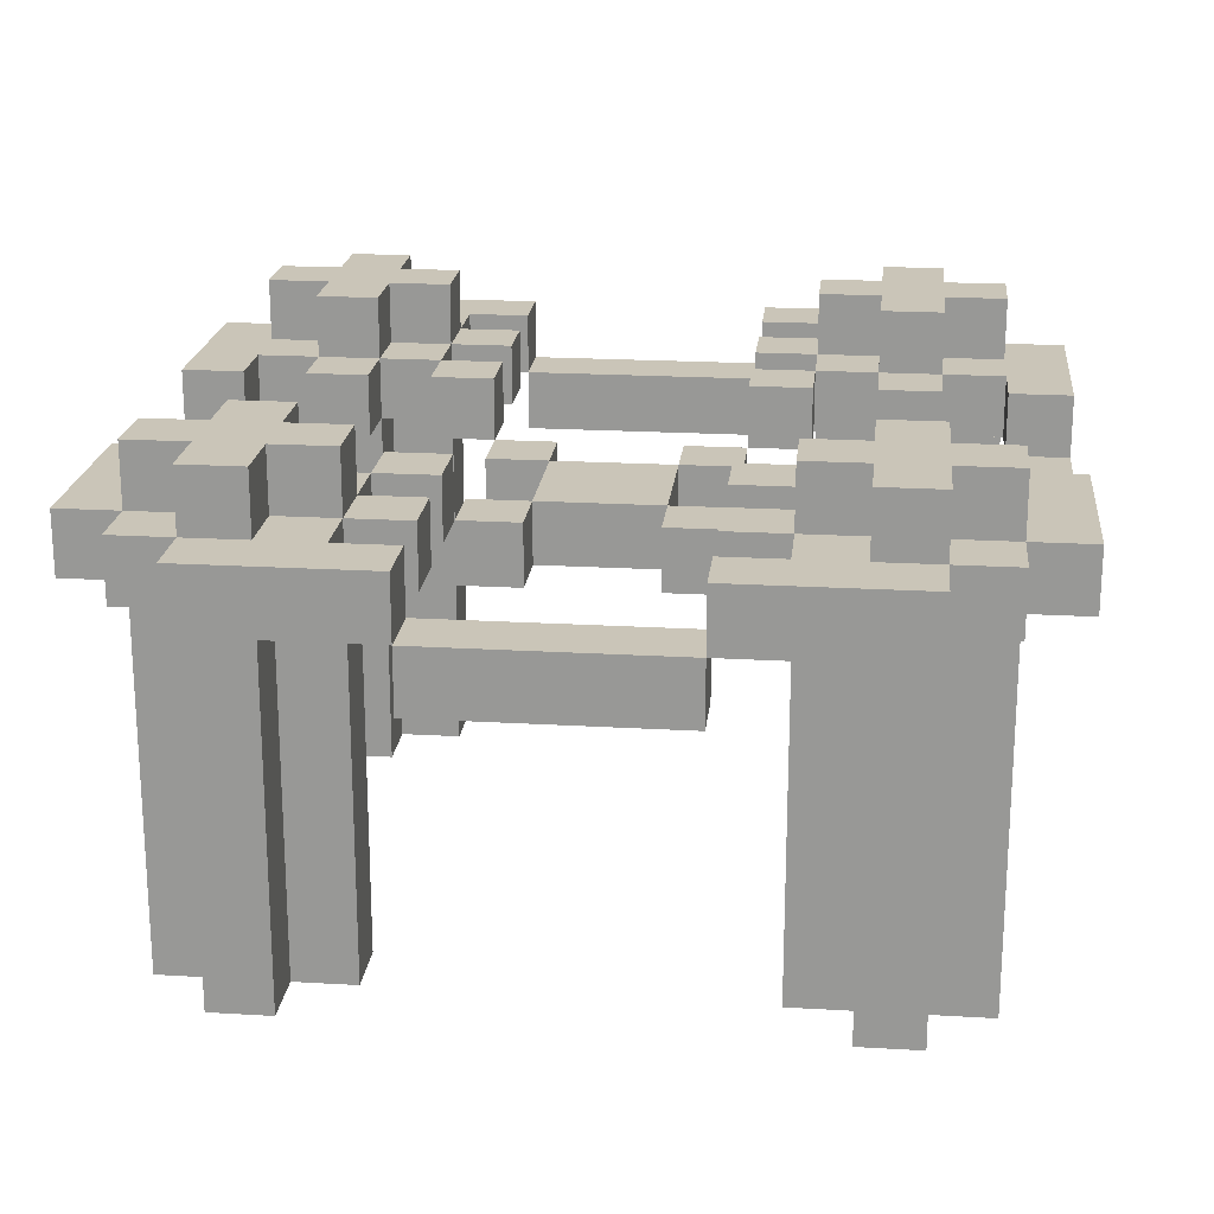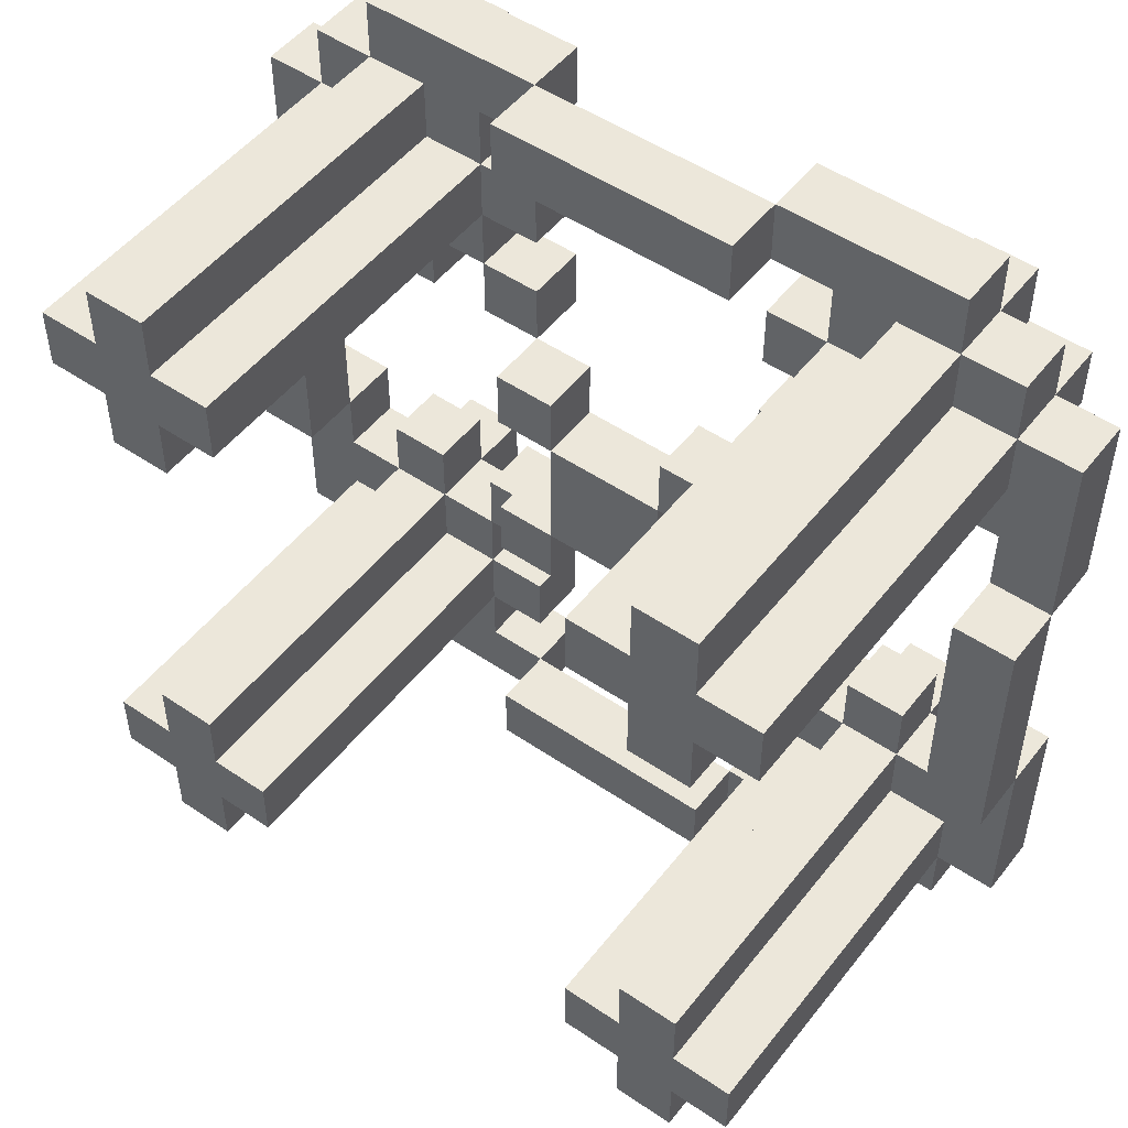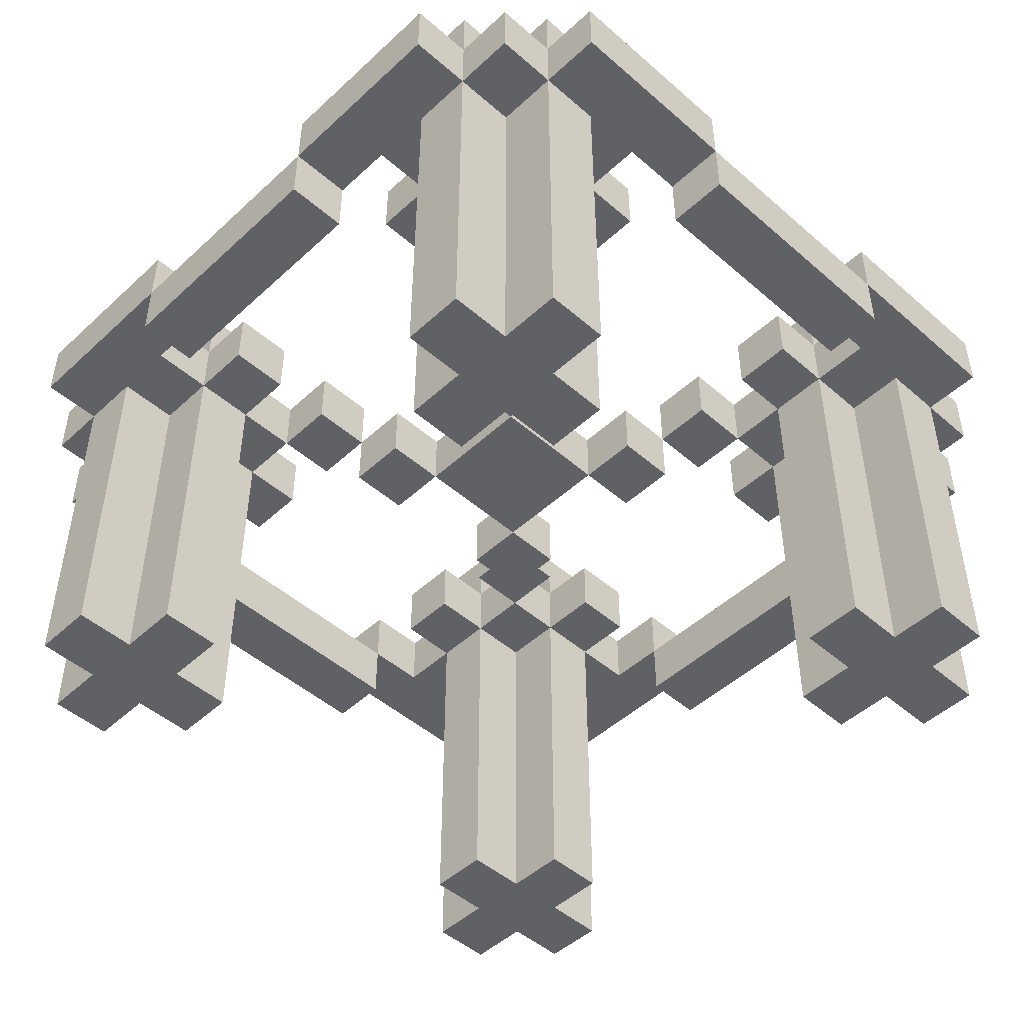
<metadata>
{"format":"obj","ext":"obj","renderer":"f3d","projection":"perspective","resolution":1024,"background":"white","views":[{"elev":20.5,"azim":96.1,"up":"+Y"},{"elev":50.5,"azim":36.7,"up":"+Z"},{"elev":-48.1,"azim":45.8,"up":"+Y"}]}
</metadata>
<code>
o node_0_0_0
v -0.125 -0.125 -0.4375
v -0.125 -0.125 -0.375
v 0.125 -0.125 -0.375
v 0.125 -0.125 -0.4375
v 0.125 -0.0625 -0.4375
v 0.125 -0.0625 -0.375
v 0.3125 -0.0625 -0.375
v 0.3125 -0.0625 -0.4375
v -0.3125 -0.0625 -0.4375
v -0.3125 -0.0625 -0.375
v -0.125 -0.0625 -0.375
v -0.125 -0.0625 -0.4375
v 0.3125 -0.0625 -0.3125
v 0.375 -0.0625 -0.3125
v 0.375 -0.0625 -0.375
v 0.1875 -0.0625 -0.375
v 0.1875 -0.0625 -0.3125
v 0.25 -0.0625 -0.3125
v 0.25 -0.0625 -0.375
v -0.25 -0.0625 -0.375
v -0.25 -0.0625 -0.3125
v -0.1875 -0.0625 -0.3125
v -0.1875 -0.0625 -0.375
v -0.375 -0.0625 -0.375
v -0.375 -0.0625 -0.3125
v -0.3125 -0.0625 -0.3125
v 0.25 -0 -0.375
v 0.25 -0 -0.1875
v 0.3125 -0 -0.1875
v 0.3125 -0 -0.375
v -0.3125 -0 -0.375
v -0.3125 -0 -0.1875
v -0.25 -0 -0.1875
v -0.25 -0 -0.375
v 0.375 -0.0625 -0.125
v 0.4375 -0.0625 -0.125
v 0.4375 -0.0625 -0.3125
v 0.125 -0.0625 -0.3125
v 0.125 -0.0625 -0.25
v 0.1875 -0.0625 -0.25
v -0.1875 -0.0625 -0.25
v -0.125 -0.0625 -0.25
v -0.125 -0.0625 -0.3125
v -0.4375 -0.0625 -0.3125
v -0.4375 -0.0625 -0.125
v -0.375 -0.0625 -0.125
v 0.3125 -0 -0.3125
v 0.3125 -0 -0.25
v 0.375 -0 -0.25
v 0.375 -0 -0.3125
v 0.1875 -0 -0.3125
v 0.1875 -0 -0.25
v 0.25 -0 -0.25
v 0.25 -0 -0.3125
v -0.25 -0 -0.3125
v -0.25 -0 -0.25
v -0.1875 -0 -0.25
v -0.1875 -0 -0.3125
v -0.375 -0 -0.3125
v -0.375 -0 -0.25
v -0.3125 -0 -0.25
v -0.3125 -0 -0.3125
v 0.3125 -0.0625 -0.25
v 0.3125 -0.0625 -0.1875
v 0.375 -0.0625 -0.1875
v 0.375 -0.0625 -0.25
v 0.1875 -0.0625 -0.1875
v 0.25 -0.0625 -0.1875
v 0.25 -0.0625 -0.25
v -0.25 -0.0625 -0.25
v -0.25 -0.0625 -0.1875
v -0.1875 -0.0625 -0.1875
v -0.375 -0.0625 -0.25
v -0.375 -0.0625 -0.1875
v -0.3125 -0.0625 -0.1875
v -0.3125 -0.0625 -0.25
v 0.25 -0.0625 -0.125
v 0.3125 -0.0625 -0.125
v 0.125 -0.0625 -0.1875
v 0.125 -0.0625 -0.125
v 0.1875 -0.0625 -0.125
v -0.1875 -0.0625 -0.125
v -0.125 -0.0625 -0.125
v -0.125 -0.0625 -0.1875
v -0.3125 -0.0625 -0.125
v -0.25 -0.0625 -0.125
v 0.375 -0.125 -0.125
v 0.375 -0.125 0.125
v 0.4375 -0.125 0.125
v 0.4375 -0.125 -0.125
v 0.0625 -0.125 -0.125
v 0.0625 -0.125 -0.0625
v 0.125 -0.125 -0.0625
v 0.125 -0.125 -0.125
v -0.125 -0.125 -0.125
v -0.125 -0.125 -0.0625
v -0.0625 -0.125 -0.0625
v -0.0625 -0.125 -0.125
v -0.4375 -0.125 -0.125
v -0.4375 -0.125 0.125
v -0.375 -0.125 0.125
v -0.375 -0.125 -0.125
v -0.0625 -0.125 0.0625
v 0.0625 -0.125 0.0625
v 0.0625 -0.125 0.125
v 0.125 -0.125 0.125
v 0.125 -0.125 0.0625
v -0.125 -0.125 0.0625
v -0.125 -0.125 0.125
v -0.0625 -0.125 0.125
v 0.375 -0.0625 0.125
v 0.375 -0.0625 0.3125
v 0.4375 -0.0625 0.3125
v 0.4375 -0.0625 0.125
v 0.25 -0.0625 0.125
v 0.25 -0.0625 0.1875
v 0.3125 -0.0625 0.1875
v 0.3125 -0.0625 0.125
v 0.125 -0.0625 0.125
v 0.125 -0.0625 0.1875
v 0.1875 -0.0625 0.1875
v 0.1875 -0.0625 0.125
v -0.1875 -0.0625 0.125
v -0.1875 -0.0625 0.1875
v -0.125 -0.0625 0.1875
v -0.125 -0.0625 0.125
v -0.3125 -0.0625 0.125
v -0.3125 -0.0625 0.1875
v -0.25 -0.0625 0.1875
v -0.25 -0.0625 0.125
v -0.4375 -0.0625 0.125
v -0.4375 -0.0625 0.3125
v -0.375 -0.0625 0.3125
v -0.375 -0.0625 0.125
v 0.3125 -0.0625 0.25
v 0.375 -0.0625 0.25
v 0.375 -0.0625 0.1875
v 0.1875 -0.0625 0.25
v 0.25 -0.0625 0.25
v -0.25 -0.0625 0.25
v -0.1875 -0.0625 0.25
v -0.375 -0.0625 0.1875
v -0.375 -0.0625 0.25
v -0.3125 -0.0625 0.25
v 0.25 0 0.1875
v 0.25 0 0.375
v 0.3125 0 0.375
v 0.3125 0 0.1875
v -0.3125 0 0.1875
v -0.3125 0 0.375
v -0.25 0 0.375
v -0.25 0 0.1875
v 0.125 -0.0625 0.25
v 0.125 -0.0625 0.3125
v 0.1875 -0.0625 0.3125
v -0.1875 -0.0625 0.3125
v -0.125 -0.0625 0.3125
v -0.125 -0.0625 0.25
v 0.3125 0 0.25
v 0.3125 0 0.3125
v 0.375 0 0.3125
v 0.375 0 0.25
v 0.1875 0 0.25
v 0.1875 0 0.3125
v 0.25 0 0.3125
v 0.25 0 0.25
v -0.25 0 0.25
v -0.25 0 0.3125
v -0.1875 0 0.3125
v -0.1875 0 0.25
v -0.375 0 0.25
v -0.375 0 0.3125
v -0.3125 0 0.3125
v -0.3125 0 0.25
v 0.3125 -0.0625 0.3125
v 0.3125 -0.0625 0.375
v 0.375 -0.0625 0.375
v 0.1875 -0.0625 0.4375
v 0.25 -0.0625 0.4375
v 0.25 -0.0625 0.3125
v -0.25 -0.0625 0.3125
v -0.25 -0.0625 0.4375
v -0.1875 -0.0625 0.4375
v -0.375 -0.0625 0.375
v -0.3125 -0.0625 0.375
v -0.3125 -0.0625 0.3125
v -0.125 -0.125 0.375
v -0.125 -0.125 0.4375
v 0.125 -0.125 0.4375
v 0.125 -0.125 0.375
v 0.25 -0.0625 0.375
v 0.3125 -0.0625 0.4375
v 0.125 -0.0625 0.375
v 0.125 -0.0625 0.4375
v 0.1875 -0.0625 0.375
v -0.1875 -0.0625 0.375
v -0.125 -0.0625 0.4375
v -0.125 -0.0625 0.375
v -0.3125 -0.0625 0.4375
v -0.25 -0.0625 0.375
v -0.125 -0.1875 -0.4375
v -0.125 -0.1875 -0.375
v 0.125 -0.1875 -0.375
v 0.125 -0.1875 -0.4375
v 0.3125 -0.125 -0.375
v 0.3125 -0.125 -0.4375
v -0.3125 -0.125 -0.4375
v -0.3125 -0.125 -0.375
v 0.25 -0.5 -0.375
v 0.25 -0.5 -0.1875
v 0.3125 -0.5 -0.1875
v 0.3125 -0.5 -0.375
v -0.3125 -0.5 -0.375
v -0.3125 -0.5 -0.1875
v -0.25 -0.5 -0.1875
v -0.25 -0.5 -0.375
v 0.3125 -0.125 -0.3125
v 0.375 -0.125 -0.3125
v 0.375 -0.125 -0.375
v 0.1875 -0.125 -0.375
v 0.1875 -0.125 -0.3125
v 0.25 -0.125 -0.3125
v 0.25 -0.125 -0.375
v -0.25 -0.125 -0.375
v -0.25 -0.125 -0.3125
v -0.1875 -0.125 -0.3125
v -0.1875 -0.125 -0.375
v -0.375 -0.125 -0.375
v -0.375 -0.125 -0.3125
v -0.3125 -0.125 -0.3125
v 0.3125 -0.5 -0.3125
v 0.3125 -0.5 -0.25
v 0.375 -0.5 -0.25
v 0.375 -0.5 -0.3125
v 0.1875 -0.5 -0.3125
v 0.1875 -0.5 -0.25
v 0.25 -0.5 -0.25
v 0.25 -0.5 -0.3125
v -0.25 -0.5 -0.3125
v -0.25 -0.5 -0.25
v -0.1875 -0.5 -0.25
v -0.1875 -0.5 -0.3125
v -0.375 -0.5 -0.3125
v -0.375 -0.5 -0.25
v -0.3125 -0.5 -0.25
v -0.3125 -0.5 -0.3125
v 0.4375 -0.125 -0.3125
v 0.125 -0.125 -0.3125
v 0.125 -0.125 -0.25
v 0.1875 -0.125 -0.25
v -0.1875 -0.125 -0.25
v -0.125 -0.125 -0.25
v -0.125 -0.125 -0.3125
v -0.4375 -0.125 -0.3125
v 0.3125 -0.125 -0.25
v 0.3125 -0.125 -0.1875
v 0.375 -0.125 -0.1875
v 0.375 -0.125 -0.25
v 0.1875 -0.125 -0.1875
v 0.25 -0.125 -0.1875
v 0.25 -0.125 -0.25
v -0.25 -0.125 -0.25
v -0.25 -0.125 -0.1875
v -0.1875 -0.125 -0.1875
v -0.375 -0.125 -0.25
v -0.375 -0.125 -0.1875
v -0.3125 -0.125 -0.1875
v -0.3125 -0.125 -0.25
v 0.25 -0.125 -0.125
v 0.3125 -0.125 -0.125
v 0.125 -0.125 -0.1875
v 0.1875 -0.125 -0.125
v -0.1875 -0.125 -0.125
v -0.125 -0.125 -0.1875
v -0.3125 -0.125 -0.125
v -0.25 -0.125 -0.125
v 0.375 -0.1875 -0.125
v 0.375 -0.1875 0.125
v 0.4375 -0.1875 0.125
v 0.4375 -0.1875 -0.125
v 0.0625 -0.1875 -0.125
v 0.0625 -0.1875 -0.0625
v 0.125 -0.1875 -0.0625
v 0.125 -0.1875 -0.125
v -0.125 -0.1875 -0.125
v -0.125 -0.1875 -0.0625
v -0.0625 -0.1875 -0.0625
v -0.0625 -0.1875 -0.125
v -0.4375 -0.1875 -0.125
v -0.4375 -0.1875 0.125
v -0.375 -0.1875 0.125
v -0.375 -0.1875 -0.125
v -0.0625 -0.1875 0.0625
v 0.0625 -0.1875 0.0625
v 0.0625 -0.1875 0.125
v 0.125 -0.1875 0.125
v 0.125 -0.1875 0.0625
v -0.125 -0.1875 0.0625
v -0.125 -0.1875 0.125
v -0.0625 -0.1875 0.125
v 0.375 -0.125 0.3125
v 0.4375 -0.125 0.3125
v 0.25 -0.125 0.125
v 0.25 -0.125 0.1875
v 0.3125 -0.125 0.1875
v 0.3125 -0.125 0.125
v 0.125 -0.125 0.1875
v 0.1875 -0.125 0.1875
v 0.1875 -0.125 0.125
v -0.1875 -0.125 0.125
v -0.1875 -0.125 0.1875
v -0.125 -0.125 0.1875
v -0.3125 -0.125 0.125
v -0.3125 -0.125 0.1875
v -0.25 -0.125 0.1875
v -0.25 -0.125 0.125
v -0.4375 -0.125 0.3125
v -0.375 -0.125 0.3125
v 0.25 -0.5 0.1875
v 0.25 -0.5 0.375
v 0.3125 -0.5 0.375
v 0.3125 -0.5 0.1875
v -0.3125 -0.5 0.1875
v -0.3125 -0.5 0.375
v -0.25 -0.5 0.375
v -0.25 -0.5 0.1875
v 0.3125 -0.125 0.25
v 0.375 -0.125 0.25
v 0.375 -0.125 0.1875
v 0.1875 -0.125 0.25
v 0.25 -0.125 0.25
v -0.25 -0.125 0.25
v -0.1875 -0.125 0.25
v -0.375 -0.125 0.1875
v -0.375 -0.125 0.25
v -0.3125 -0.125 0.25
v 0.3125 -0.5 0.25
v 0.3125 -0.5 0.3125
v 0.375 -0.5 0.3125
v 0.375 -0.5 0.25
v 0.1875 -0.5 0.25
v 0.1875 -0.5 0.3125
v 0.25 -0.5 0.3125
v 0.25 -0.5 0.25
v -0.25 -0.5 0.25
v -0.25 -0.5 0.3125
v -0.1875 -0.5 0.3125
v -0.1875 -0.5 0.25
v -0.375 -0.5 0.25
v -0.375 -0.5 0.3125
v -0.3125 -0.5 0.3125
v -0.3125 -0.5 0.25
v 0.125 -0.125 0.25
v 0.125 -0.125 0.3125
v 0.1875 -0.125 0.3125
v -0.1875 -0.125 0.3125
v -0.125 -0.125 0.3125
v -0.125 -0.125 0.25
v 0.3125 -0.125 0.3125
v 0.3125 -0.125 0.375
v 0.375 -0.125 0.375
v 0.1875 -0.125 0.4375
v 0.25 -0.125 0.4375
v 0.25 -0.125 0.3125
v -0.25 -0.125 0.3125
v -0.25 -0.125 0.4375
v -0.1875 -0.125 0.4375
v -0.375 -0.125 0.375
v -0.3125 -0.125 0.375
v -0.3125 -0.125 0.3125
v -0.125 -0.1875 0.375
v -0.125 -0.1875 0.4375
v 0.125 -0.1875 0.4375
v 0.125 -0.1875 0.375
v 0.25 -0.125 0.375
v 0.3125 -0.125 0.4375
v 0.1875 -0.125 0.375
v -0.1875 -0.125 0.375
v -0.3125 -0.125 0.4375
v -0.25 -0.125 0.375
g node_0_0_0_wood
f 212 211 210 209
f 216 215 214 213
f 234 233 232 231
f 238 237 236 235
f 242 241 240 239
f 246 245 244 243
f 322 321 320 319
f 326 325 324 323
f 340 339 338 337
f 344 343 342 341
f 348 347 346 345
f 352 351 350 349
f 209 238 222 223
f 213 246 230 208
f 19 18 54 27
f 10 26 62 31
f 235 236 250 221
f 243 244 265 229
f 17 40 52 51
f 25 73 60 59
f 237 210 260 261
f 245 214 267 268
f 69 68 28 53
f 76 75 32 61
f 319 344 331 304
f 323 352 336 314
f 116 139 166 145
f 128 144 174 149
f 341 342 355 330
f 349 350 318 335
f 138 155 164 163
f 143 133 172 171
f 343 320 375 364
f 351 324 369 370
f 180 191 146 165
f 186 185 150 173
f 205 217 231 212
f 224 225 239 216
f 30 47 13 7
f 34 55 21 20
f 218 258 233 234
f 226 251 241 242
f 50 49 66 14
f 58 57 41 22
f 255 256 211 232
f 262 263 215 240
f 48 29 64 63
f 56 33 71 70
f 305 327 337 322
f 315 332 345 326
f 148 159 135 117
f 152 167 140 129
f 328 301 339 340
f 333 356 347 348
f 162 161 112 136
f 170 169 156 141
f 359 360 321 338
f 365 380 325 346
f 160 147 176 175
f 168 151 200 181
f 209 223 205 212
f 213 208 224 216
f 19 27 30 7
f 10 31 34 20
f 231 217 218 234
f 235 221 222 238
f 239 225 226 242
f 243 229 230 246
f 13 47 50 14
f 17 51 54 18
f 21 55 58 22
f 25 59 62 26
f 319 304 305 322
f 323 314 315 326
f 116 145 148 117
f 128 149 152 129
f 337 327 328 340
f 341 330 331 344
f 345 332 333 348
f 349 335 336 352
f 135 159 162 136
f 138 163 166 139
f 140 167 170 141
f 143 171 174 144
f 233 258 255 232
f 237 261 250 236
f 241 251 262 240
f 245 268 265 244
f 66 49 48 63
f 69 53 52 40
f 41 57 56 70
f 76 61 60 73
f 211 256 260 210
f 215 263 267 214
f 64 29 28 68
f 71 33 32 75
f 339 301 359 338
f 343 364 355 342
f 347 356 365 346
f 351 370 318 350
f 112 161 160 175
f 180 165 164 155
f 156 169 168 181
f 186 173 172 133
f 321 360 375 320
f 325 380 369 324
f 176 147 146 191
f 200 151 150 185
g node_0_0_0_wood_top
f 27 28 29 30
f 31 32 33 34
f 47 48 49 50
f 51 52 53 54
f 55 56 57 58
f 59 60 61 62
f 145 146 147 148
f 149 150 151 152
f 159 160 161 162
f 163 164 165 166
f 167 168 169 170
f 171 172 173 174
g node_0_0_0_string
f 1 2 3 4
f 5 6 7 8
f 9 10 11 12
f 7 13 14 15
f 16 17 18 19
f 20 21 22 23
f 24 25 26 10
f 14 35 36 37
f 38 39 40 17
f 22 41 42 43
f 44 45 46 25
f 63 64 65 66
f 40 67 68 69
f 70 71 72 41
f 73 74 75 76
f 68 77 78 64
f 79 80 81 67
f 72 82 83 84
f 75 85 86 71
f 87 88 89 90
f 91 92 93 94
f 95 96 97 98
f 99 100 101 102
f 97 103 104 92
f 104 105 106 107
f 108 109 110 103
f 111 112 113 114
f 115 116 117 118
f 119 120 121 122
f 123 124 125 126
f 127 128 129 130
f 131 132 133 134
f 117 135 136 137
f 121 138 139 116
f 129 140 141 124
f 142 143 144 128
f 153 154 155 138
f 141 156 157 158
f 175 176 177 112
f 155 178 179 180
f 181 182 183 156
f 133 184 185 186
f 187 188 189 190
f 191 179 192 176
f 193 194 178 195
f 196 183 197 198
f 185 199 182 200
f 204 203 202 201
f 206 205 3 4
f 1 2 208 207
f 219 218 217 205
f 223 222 221 220
f 227 226 225 224
f 208 230 229 228
f 247 90 87 218
f 221 250 249 248
f 253 252 251 226
f 229 102 99 254
f 258 257 256 255
f 261 260 259 250
f 251 264 263 262
f 268 267 266 265
f 256 270 269 260
f 259 272 94 271
f 274 95 273 264
f 263 276 275 267
f 280 279 278 277
f 284 283 282 281
f 288 287 286 285
f 292 291 290 289
f 282 294 293 287
f 297 296 295 294
f 293 300 299 298
f 89 302 301 88
f 306 305 304 303
f 309 308 307 106
f 109 312 311 310
f 316 315 314 313
f 101 318 317 100
f 329 328 327 305
f 304 331 330 308
f 311 333 332 315
f 314 336 335 334
f 330 355 354 353
f 358 357 356 333
f 301 361 360 359
f 364 363 362 355
f 356 367 366 365
f 370 369 368 318
f 374 373 372 371
f 360 376 363 375
f 377 362 189 190
f 187 188 367 378
f 380 366 379 369
f 201 202 2 1
f 4 3 6 5
f 207 208 10 9
f 220 221 17 16
f 228 229 25 24
f 248 249 39 38
f 254 99 45 44
f 250 259 67 40
f 257 87 35 65
f 260 269 77 68
f 271 94 80 79
f 264 273 82 72
f 267 275 85 75
f 277 278 88 87
f 281 282 92 91
f 285 286 96 95
f 289 290 100 99
f 287 293 103 97
f 294 295 105 104
f 298 299 109 108
f 88 329 137 111
f 303 304 116 115
f 106 307 120 119
f 310 311 124 123
f 313 314 128 127
f 100 317 132 131
f 308 330 138 121
f 353 354 154 153
f 355 377 195 155
f 318 368 184 133
f 371 372 188 187
f 190 189 194 193
f 369 379 199 185
f 4 3 203 204
f 8 7 205 206
f 12 11 2 1
f 15 14 218 219
f 23 22 226 227
f 37 36 90 247
f 43 42 252 253
f 41 72 264 251
f 64 78 270 256
f 67 81 272 259
f 84 83 95 274
f 71 86 276 263
f 74 46 102 266
f 90 89 279 280
f 94 93 283 284
f 98 97 287 288
f 102 101 291 292
f 92 104 294 282
f 107 106 296 297
f 103 110 300 293
f 114 113 302 89
f 118 117 305 306
f 122 121 308 309
f 126 125 312 109
f 130 129 315 316
f 134 142 334 101
f 124 141 333 311
f 158 157 357 358
f 112 177 361 301
f 156 196 378 356
f 190 189 373 374
f 176 192 376 360
f 198 197 188 187
f 201 1 4 204
f 4 5 8 206
f 207 9 12 1
f 205 7 15 219
f 228 24 10 208
f 218 14 37 247
f 248 38 17 221
f 226 22 43 253
f 254 44 25 229
f 271 79 67 259
f 264 72 84 274
f 277 87 90 280
f 281 91 94 284
f 285 95 98 288
f 289 99 102 292
f 287 97 92 282
f 294 104 107 297
f 298 108 103 293
f 88 111 114 89
f 303 115 118 306
f 106 119 122 309
f 310 123 126 109
f 313 127 130 316
f 100 131 134 101
f 305 117 137 329
f 308 121 116 304
f 315 129 124 311
f 334 142 128 314
f 353 153 138 330
f 333 141 158 358
f 371 187 190 374
f 190 193 195 377
f 378 196 198 187
f 203 3 2 202
f 220 16 6 3
f 2 11 23 227
f 250 40 39 249
f 252 42 41 251
f 257 65 64 256
f 260 68 67 259
f 264 72 71 263
f 267 75 74 266
f 90 36 35 87
f 270 78 77 269
f 272 81 80 94
f 95 83 82 273
f 276 86 85 275
f 102 46 45 99
f 283 93 92 282
f 287 97 96 286
f 294 104 103 293
f 279 89 88 278
f 296 106 105 295
f 300 110 109 299
f 291 101 100 290
f 308 121 120 307
f 312 125 124 311
f 302 113 112 301
f 355 155 154 354
f 357 157 156 356
f 318 133 132 317
f 361 177 176 360
f 369 185 184 368
f 373 189 188 372
f 376 192 194 189
f 188 197 199 379

</code>
